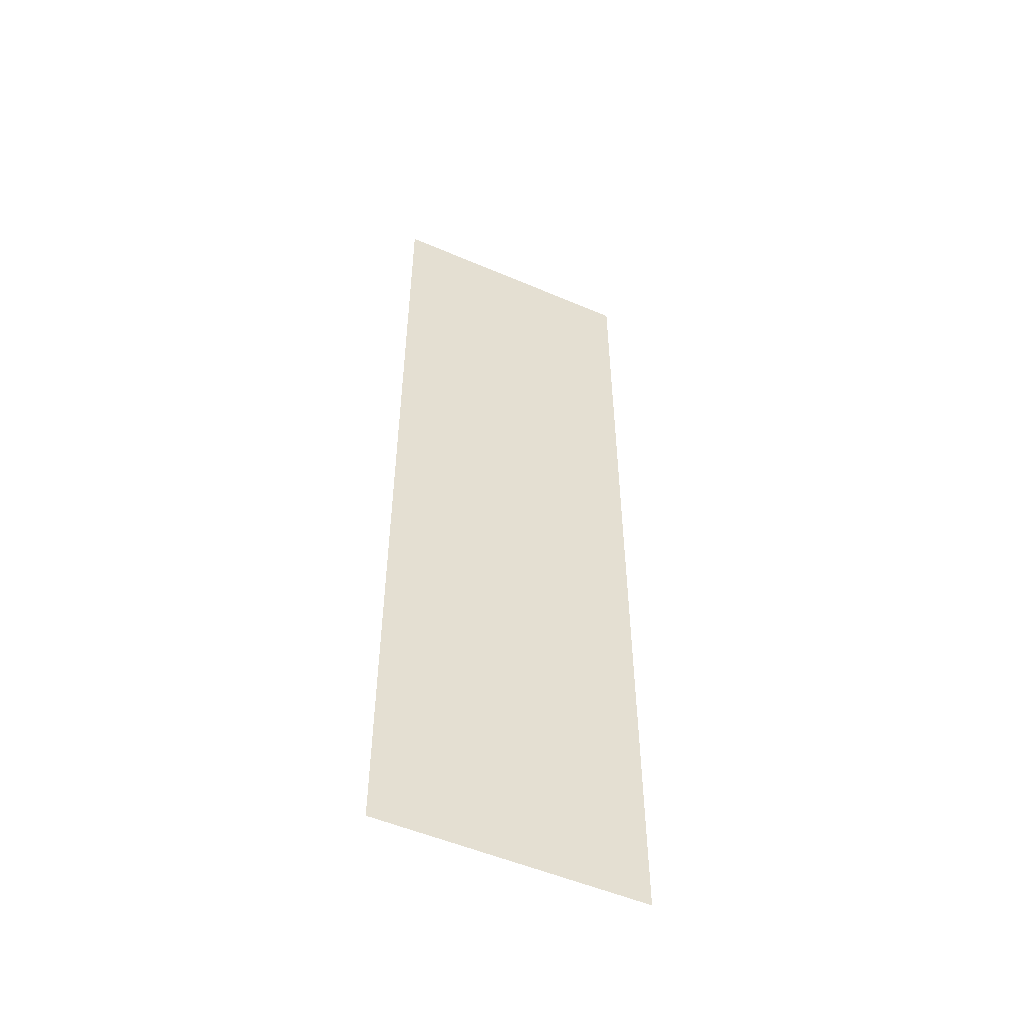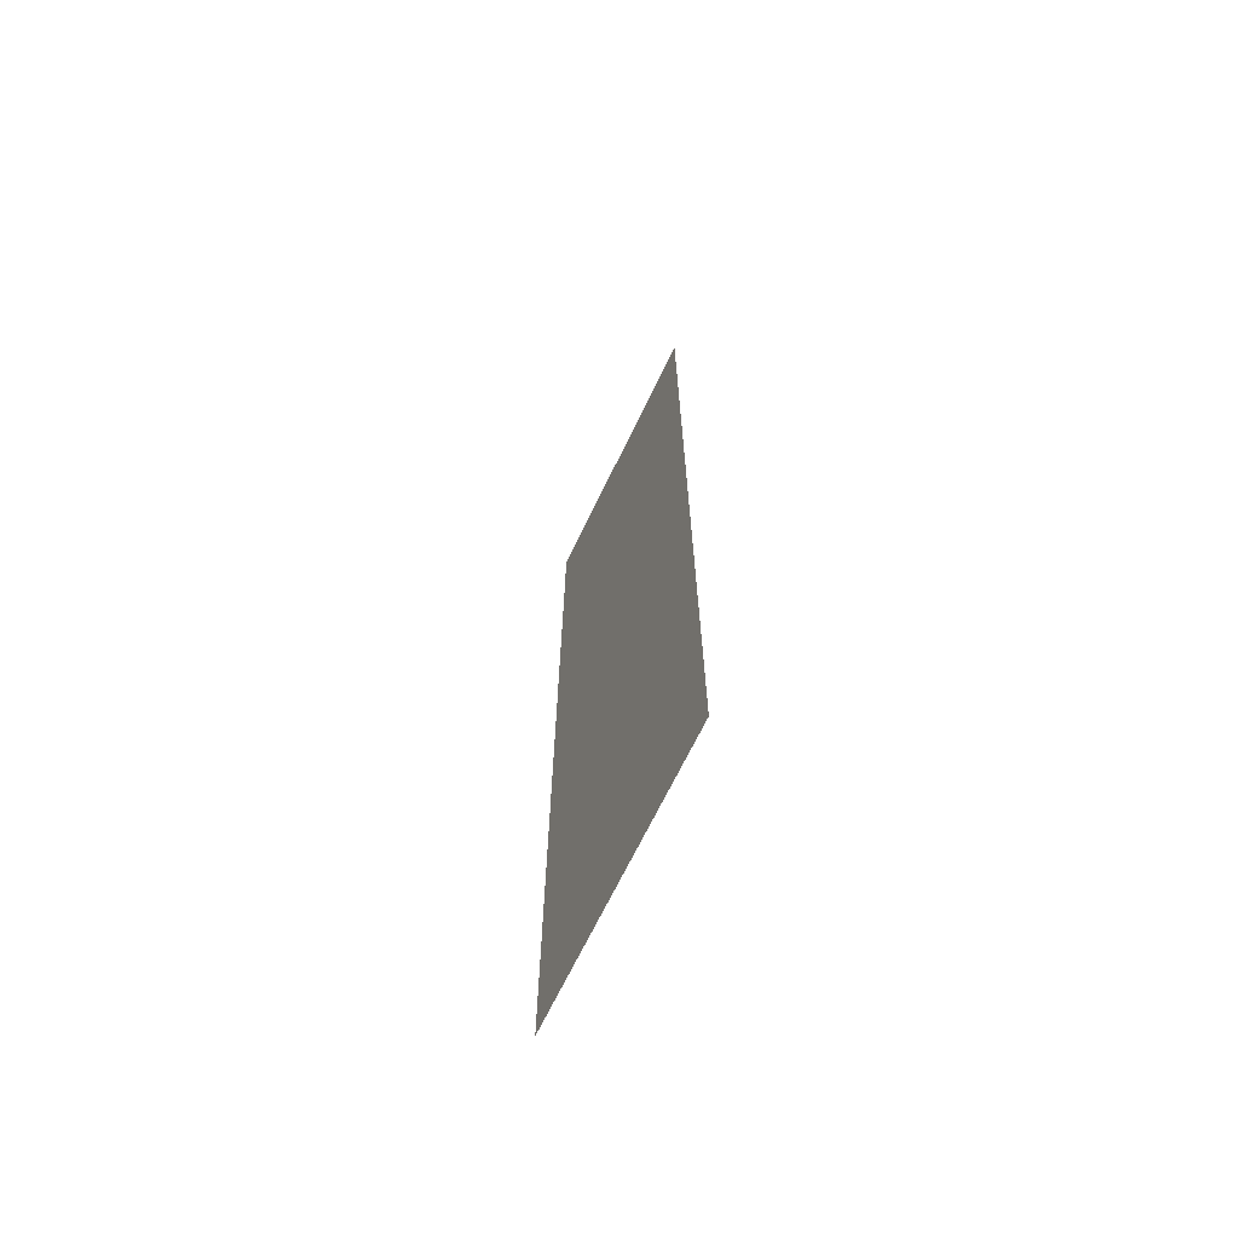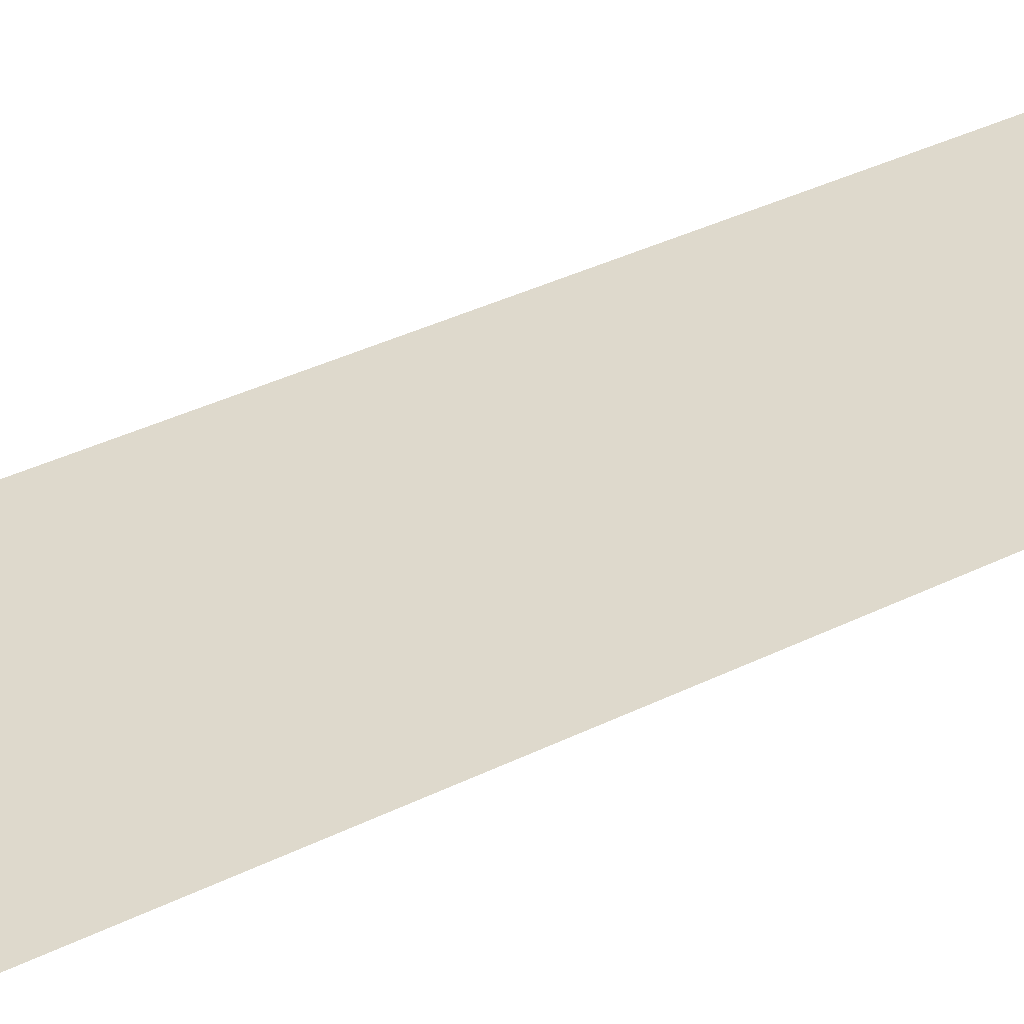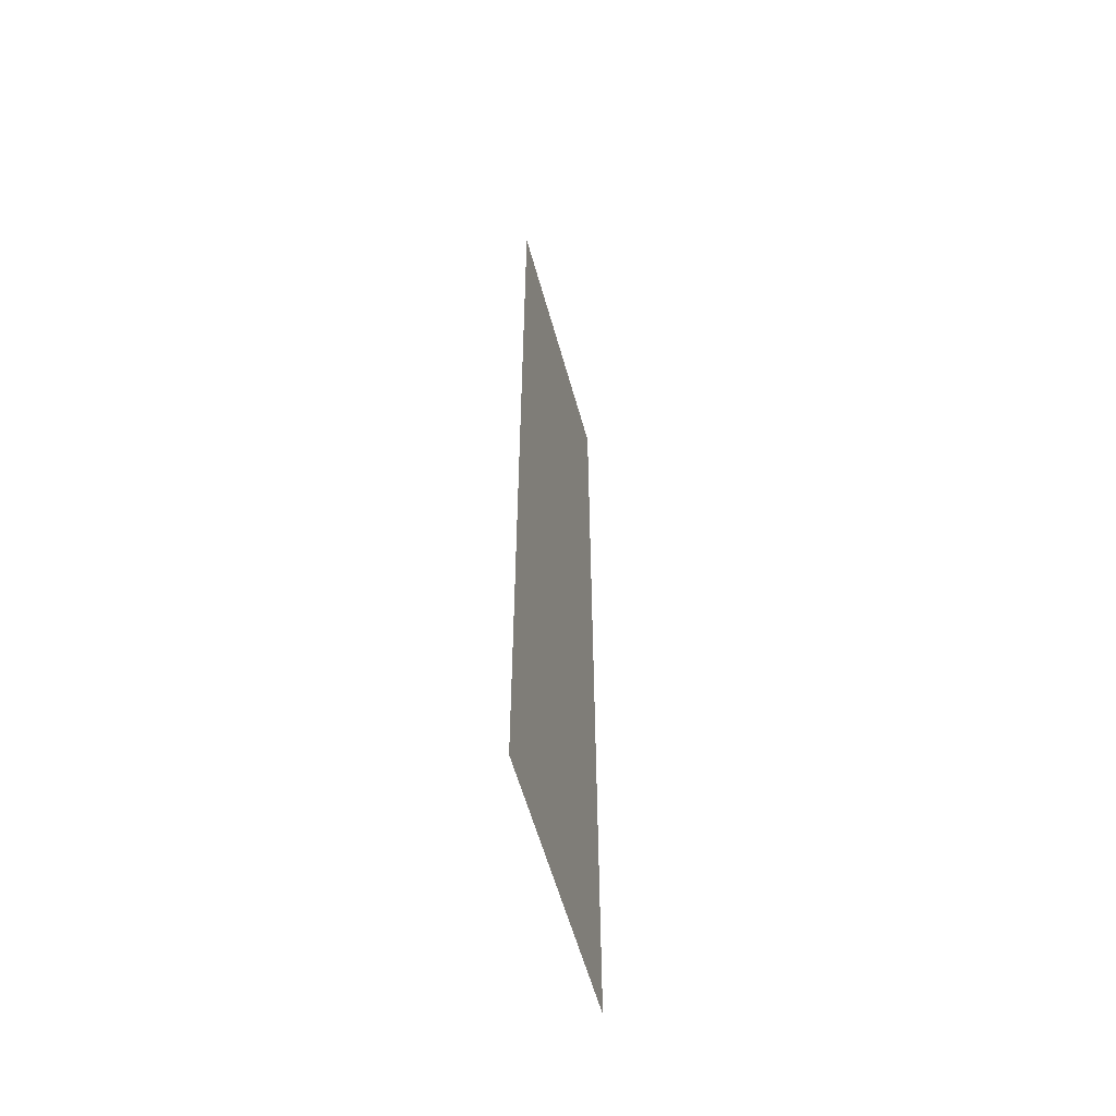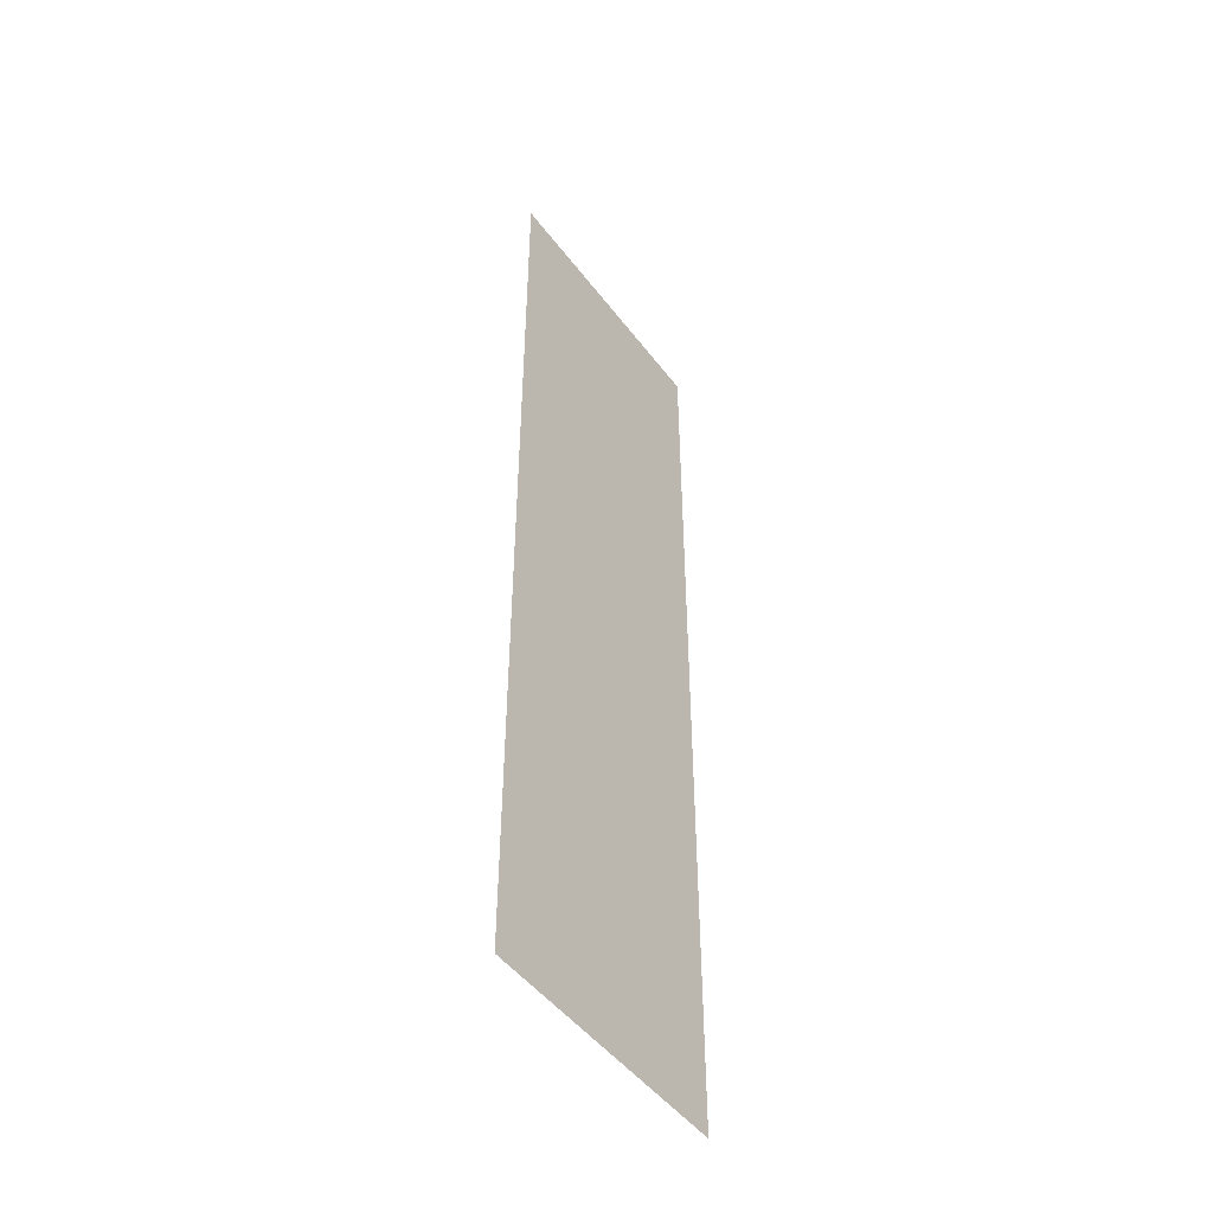
<metadata>
{"format":"obj","ext":"obj","renderer":"f3d","projection":"perspective","resolution":1024,"background":"white","views":[{"elev":-52.5,"azim":-24.8,"up":"+Z"},{"elev":-68.9,"azim":64.2,"up":"+Z"},{"elev":32.0,"azim":-125.9,"up":"+Y"},{"elev":-58.6,"azim":105.5,"up":"+Z"},{"elev":-48.6,"azim":-54.6,"up":"+Z"}]}
</metadata>
<code>
o G-__555816
v -12.82 -6.88 1.245
v -12.86 -6.92 1.245
v -12.86 -6.88 1.245
v -12.82 -6.92 1.245
v -12.82 -6.86 1.085
v -12.82 -6.92 1.125
v -12.82 -6.92 1.085
v -12.82 -6.88 1.125
v -12.82 -6.86 1.285
v -12.82 -6.92 1.285
v -12.86 -6.92 1.085
v -12.86 -6.86 1.085
v -12.89 -6.92 2.25
v -12.89 -6.94 0.12
v -12.89 -6.94 2.25
v -12.89 -6.92 0.12
v -12.79 -6.94 2.15
v -12.26 -6.94 0.22
v -12.79 -6.94 0.22
v -12.26 -6.94 2.15
v -12.86 -6.86 1.285
v -12.86 -6.92 1.285
v -12.16 -6.92 0.12
v -12.16 -6.94 2.25
v -12.16 -6.94 0.12
v -12.16 -6.92 2.25
v -12.79 -6.92 0.22
v -12.26 -6.92 0.22
v -12.26 -6.92 2.15
v -12.79 -6.92 2.15
v -12.86 -6.88 1.125
v -12.86 -6.92 1.125
f 17 18 19
f 18 17 20

</code>
